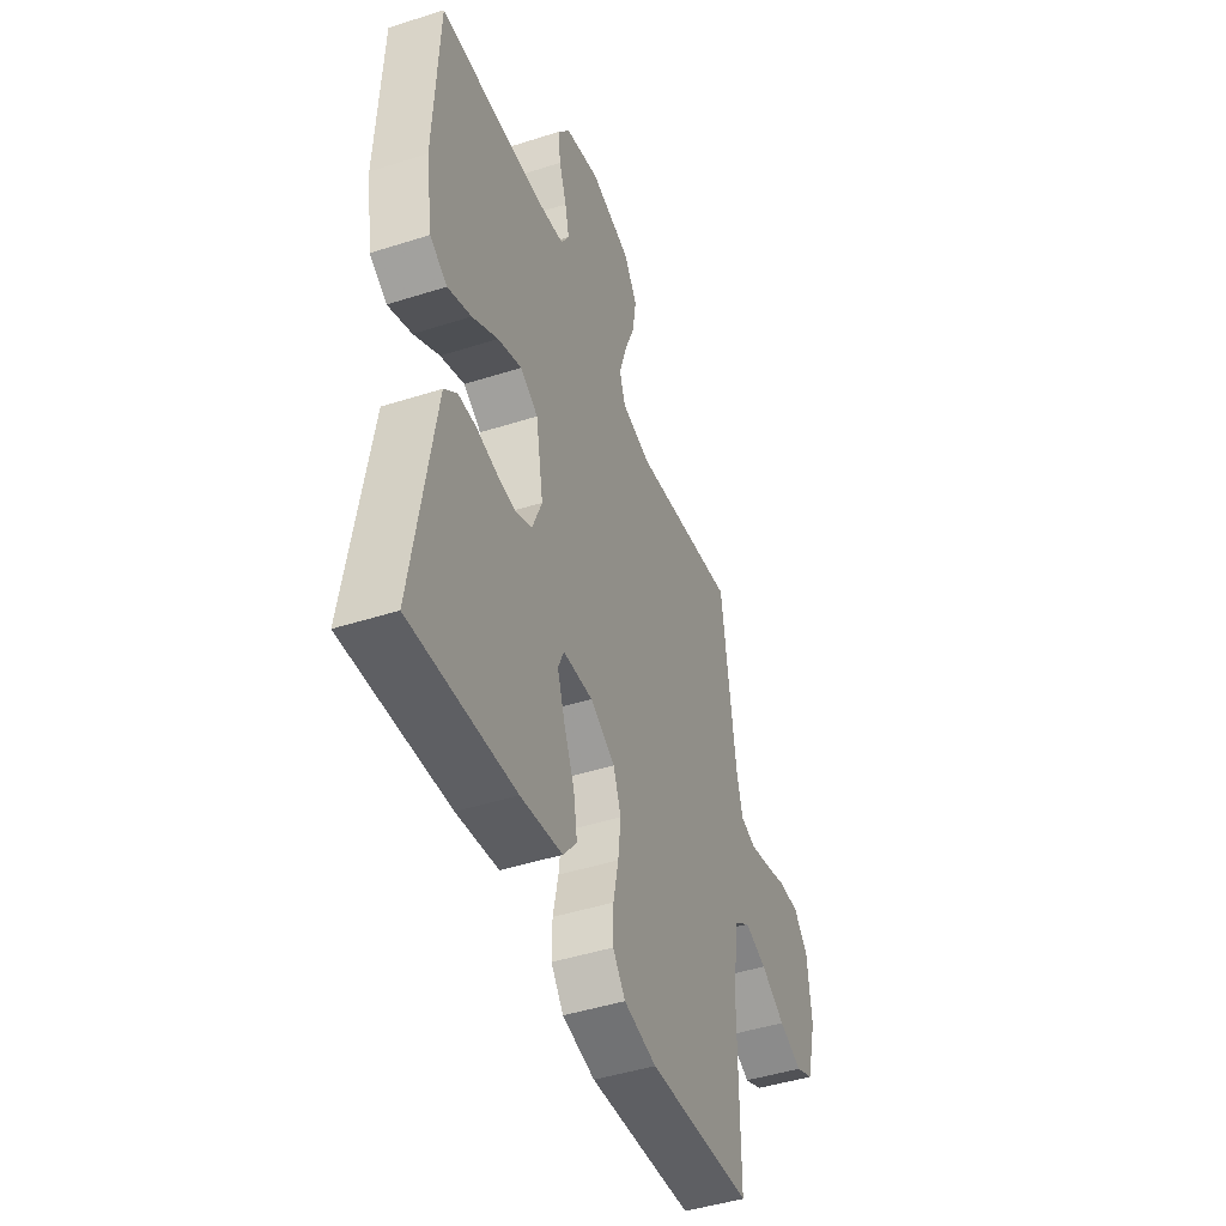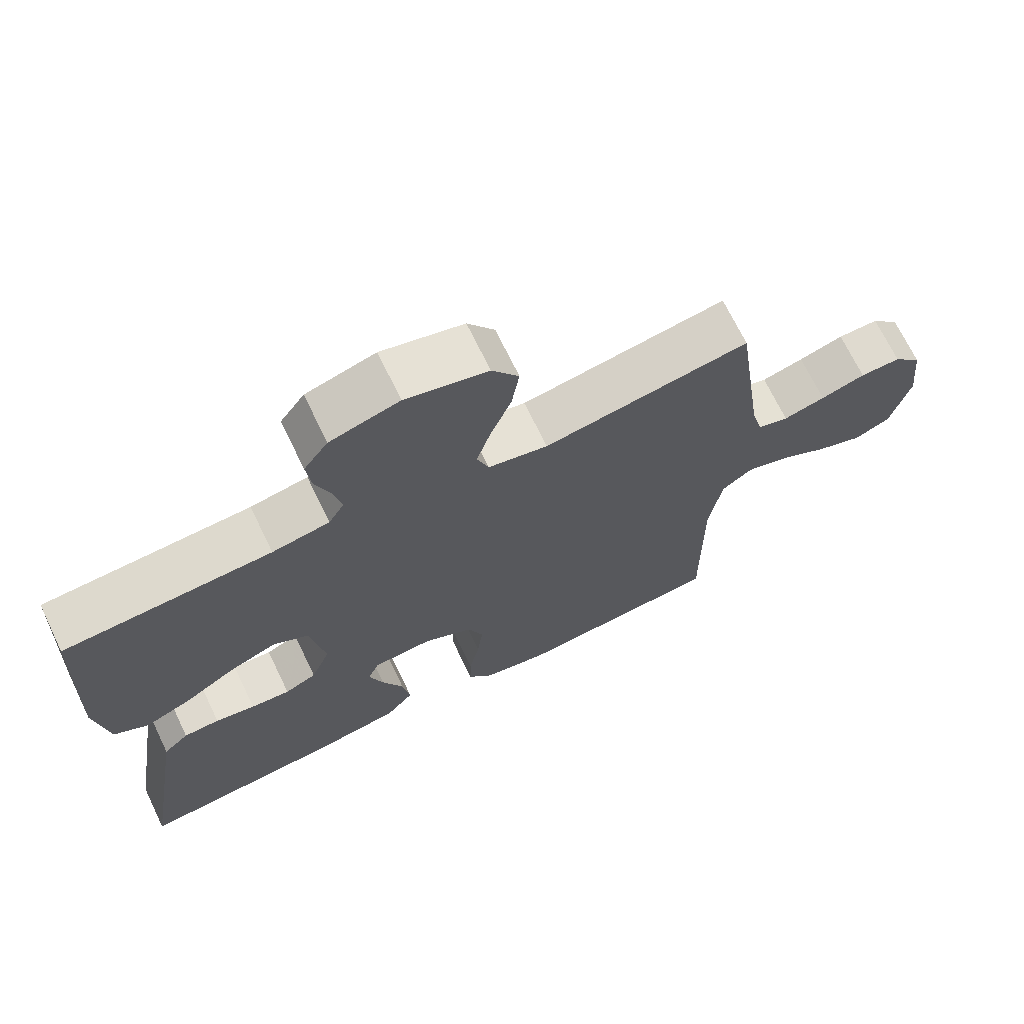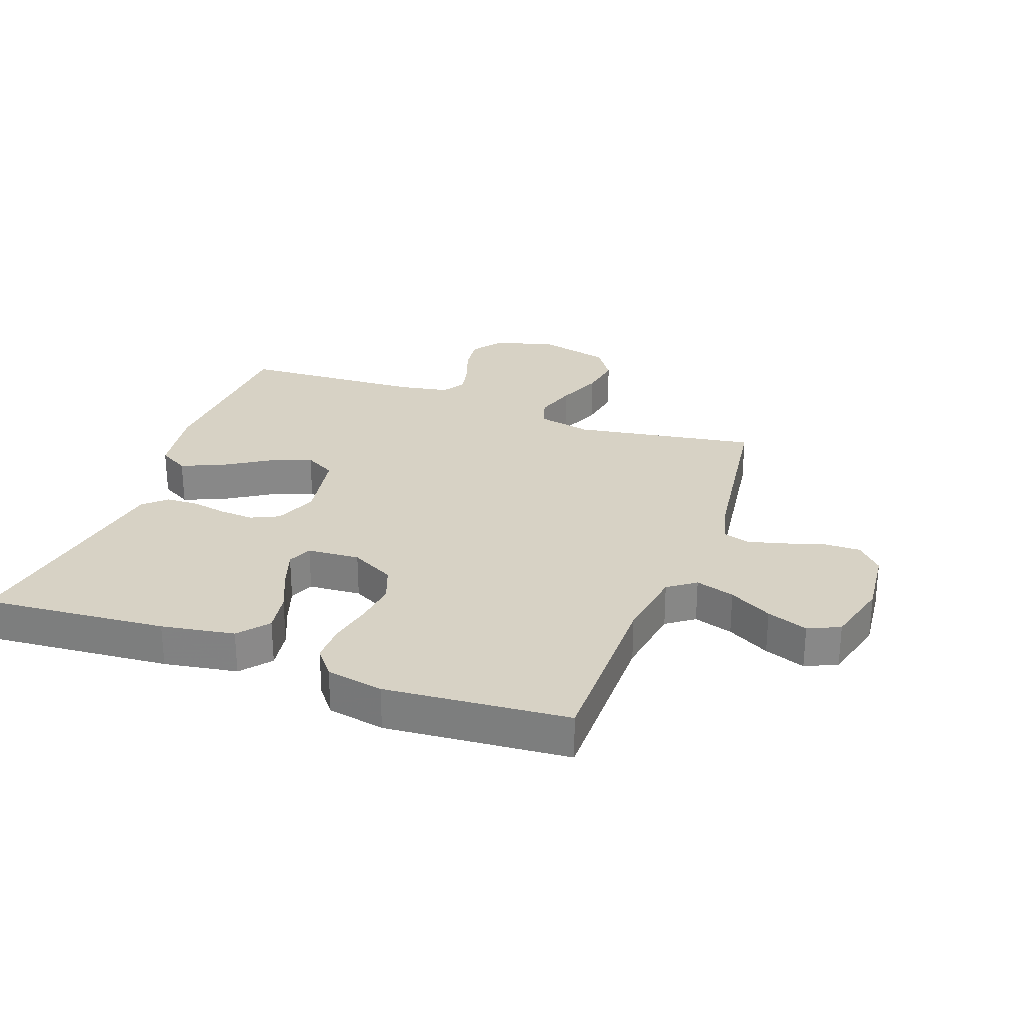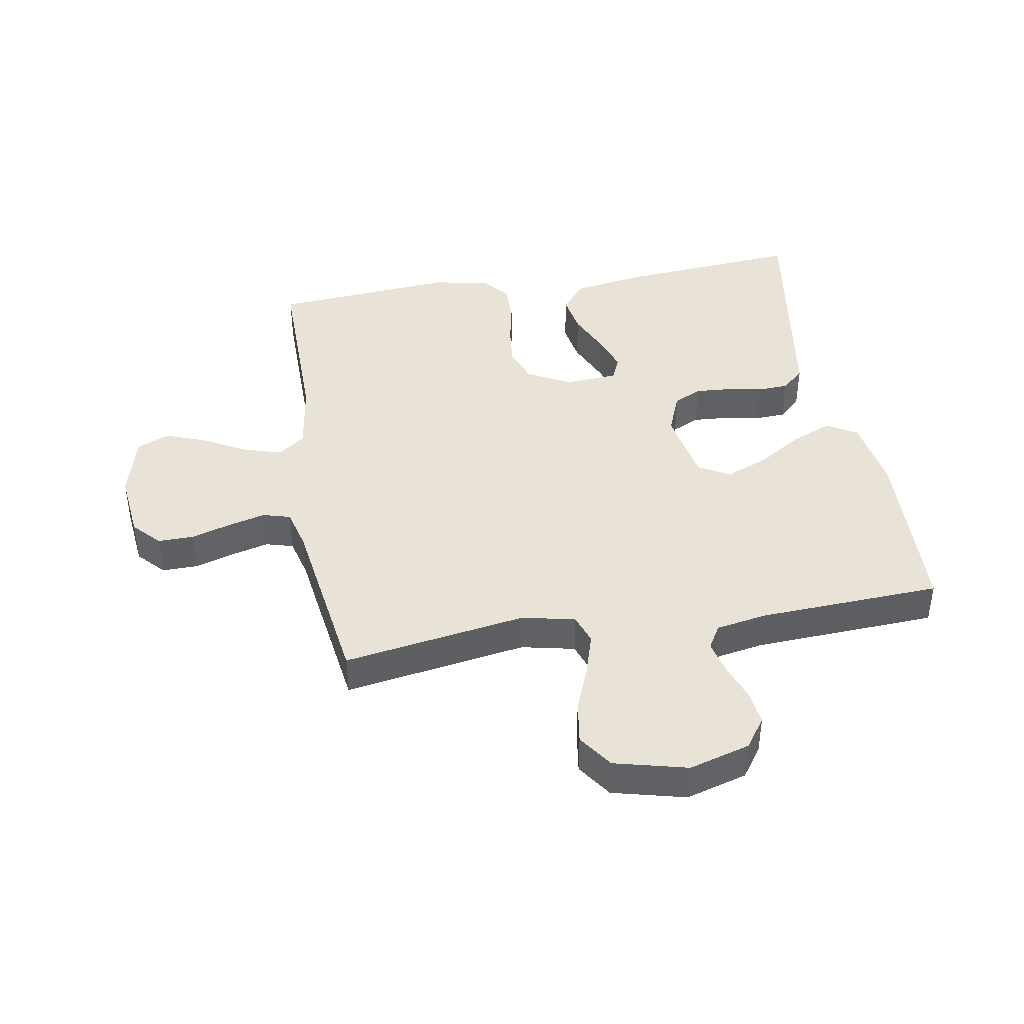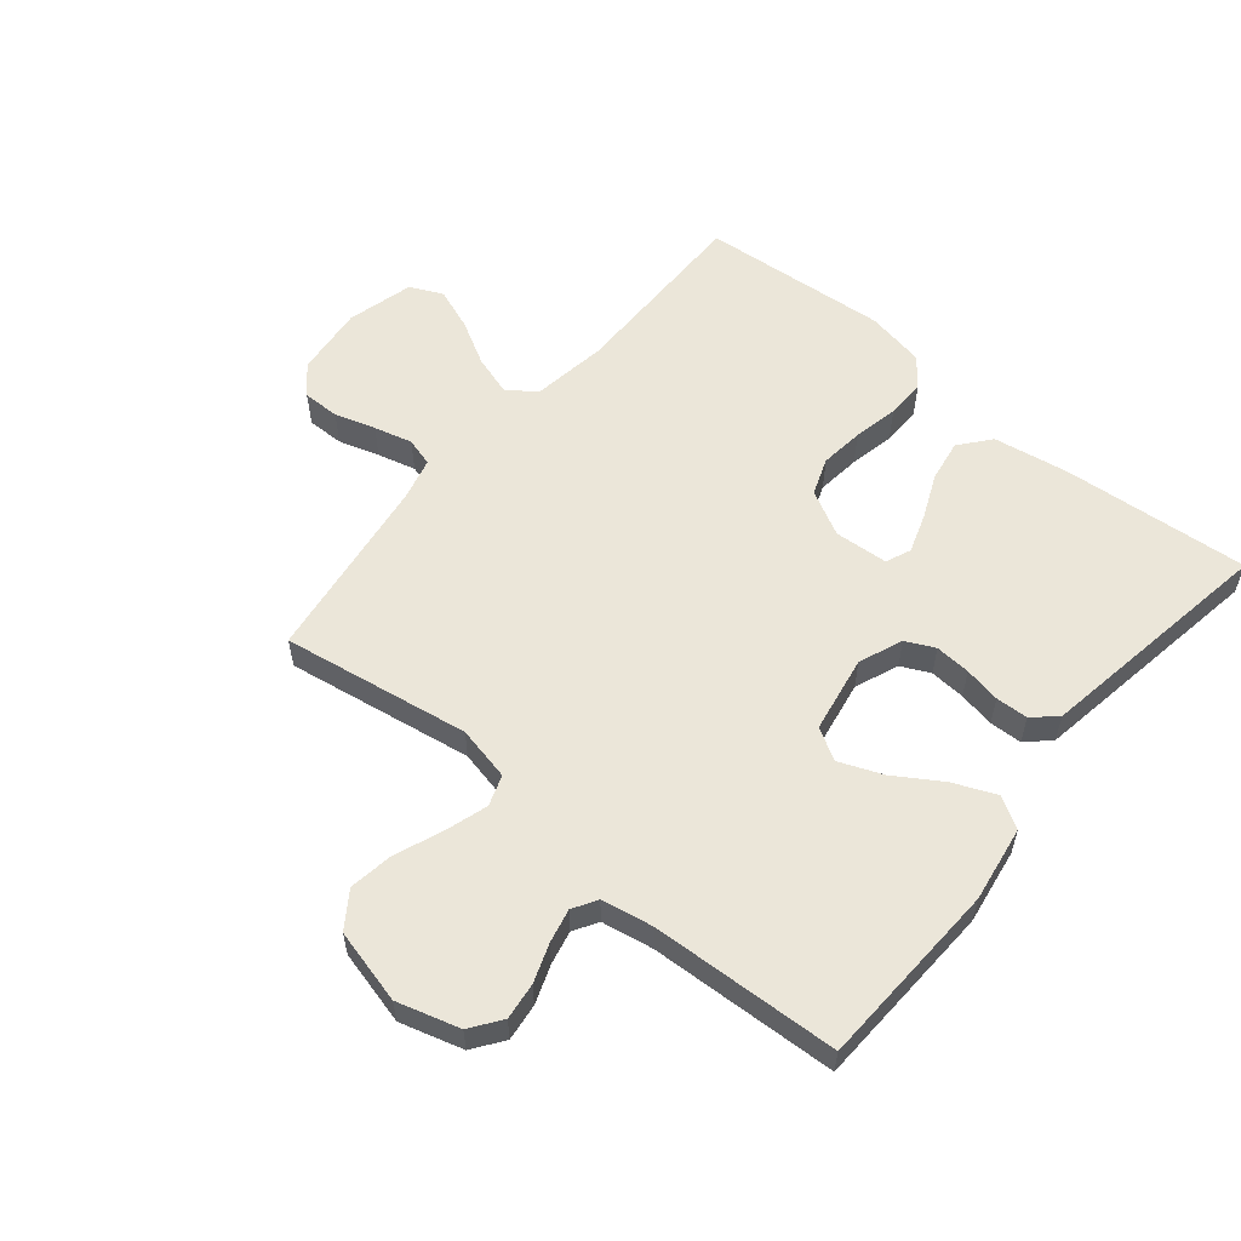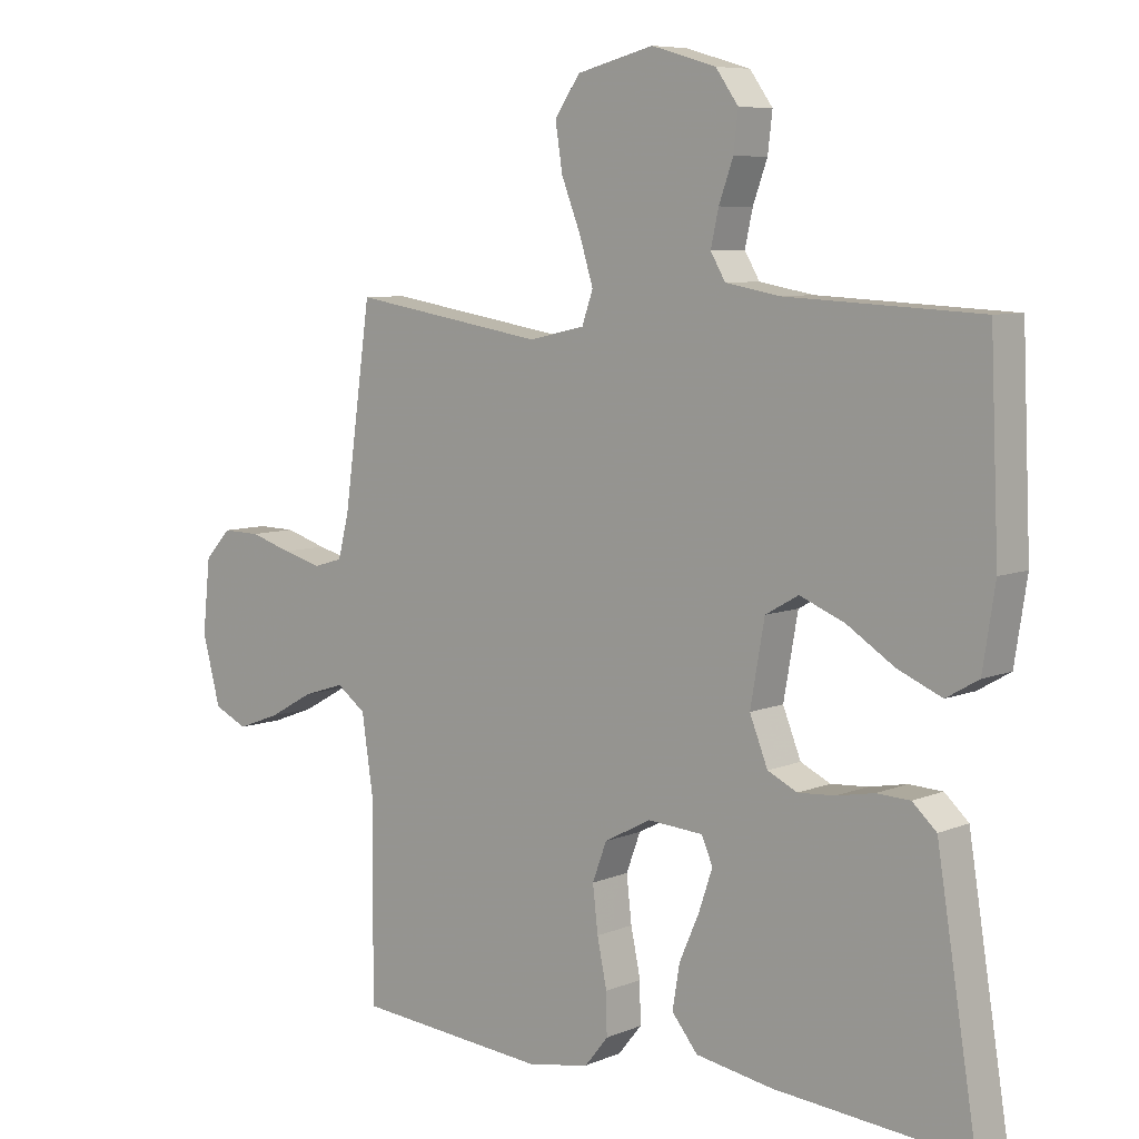
<metadata>
{"format":"obj","ext":"obj","renderer":"f3d","projection":"perspective","resolution":1024,"background":"white","views":[{"elev":-45.7,"azim":110.2,"up":"+Z"},{"elev":69.9,"azim":154.2,"up":"+Z"},{"elev":27.5,"azim":-159.9,"up":"+Y"},{"elev":41.7,"azim":-9.8,"up":"+Y"},{"elev":57.4,"azim":39.7,"up":"+Y"},{"elev":7.3,"azim":40.5,"up":"+Z"}]}
</metadata>
<code>
v 0.5 0.07 -0.5
v 0.2 0.07 -0.475
v 0.08 0.07 -0.455
v 0.04 0.07 -0.406
v 0.051 0.07 -0.339
v 0.082 0.07 -0.268
v 0.103 0.07 -0.206
v 0.086 0.07 -0.166
v 0 0.07 -0.16
v -0.072 0.07 -0.198
v -0.094 0.07 -0.257
v -0.086 0.07 -0.327
v -0.071 0.07 -0.399
v -0.07 0.07 -0.462
v -0.106 0.07 -0.507
v -0.2 0.07 -0.525
v -0.5 0.07 -0.5
v -0.498 0.07 -0.2
v -0.516 0.07 -0.079
v -0.561 0.07 -0.046
v -0.625 0.07 -0.066
v -0.695 0.07 -0.105
v -0.762 0.07 -0.13
v -0.814 0.07 -0.106
v -0.842 0.07 0
v -0.83 0.07 0.113
v -0.789 0.07 0.157
v -0.73 0.07 0.156
v -0.665 0.07 0.136
v -0.604 0.07 0.12
v -0.559 0.07 0.133
v -0.542 0.07 0.2
v -0.5 0.07 0.5
v -0.2 0.07 0.451
v -0.113 0.07 0.47
v -0.096 0.07 0.519
v -0.117 0.07 0.587
v -0.147 0.07 0.663
v -0.158 0.07 0.734
v -0.119 0.07 0.791
v 0 0.07 0.821
v 0.1 0.07 0.792
v 0.135 0.07 0.743
v 0.128 0.07 0.684
v 0.106 0.07 0.623
v 0.094 0.07 0.569
v 0.117 0.07 0.53
v 0.2 0.07 0.515
v 0.5 0.07 0.5
v 0.513 0.07 0.2
v 0.494 0.07 0.078
v 0.444 0.07 0.049
v 0.376 0.07 0.078
v 0.302 0.07 0.125
v 0.233 0.07 0.153
v 0.182 0.07 0.124
v 0.16 0.07 0
v 0.188 0.07 -0.07
v 0.234 0.07 -0.092
v 0.291 0.07 -0.088
v 0.349 0.07 -0.077
v 0.401 0.07 -0.079
v 0.438 0.07 -0.113
v 0.452 0.07 -0.2
v 0.5 0 -0.5
v 0.2 0 -0.475
v 0.08 0 -0.455
v 0.04 0 -0.406
v 0.051 0 -0.339
v 0.082 0 -0.268
v 0.103 0 -0.206
v 0.086 0 -0.166
v 0 0 -0.16
v -0.072 0 -0.198
v -0.094 0 -0.257
v -0.086 0 -0.327
v -0.071 0 -0.399
v -0.07 0 -0.462
v -0.106 0 -0.507
v -0.2 0 -0.525
v -0.5 0 -0.5
v -0.498 0 -0.2
v -0.516 0 -0.079
v -0.561 0 -0.046
v -0.625 0 -0.066
v -0.695 0 -0.105
v -0.762 0 -0.13
v -0.814 0 -0.106
v -0.842 0 0
v -0.83 0 0.113
v -0.789 0 0.157
v -0.73 0 0.156
v -0.665 0 0.136
v -0.604 0 0.12
v -0.559 0 0.133
v -0.542 0 0.2
v -0.5 0 0.5
v -0.2 0 0.451
v -0.113 0 0.47
v -0.096 0 0.519
v -0.117 0 0.587
v -0.147 0 0.663
v -0.158 0 0.734
v -0.119 0 0.791
v 0 0 0.821
v 0.1 0 0.792
v 0.135 0 0.743
v 0.128 0 0.684
v 0.106 0 0.623
v 0.094 0 0.569
v 0.117 0 0.53
v 0.2 0 0.515
v 0.5 0 0.5
v 0.513 0 0.2
v 0.494 0 0.078
v 0.444 0 0.049
v 0.376 0 0.078
v 0.302 0 0.125
v 0.233 0 0.153
v 0.182 0 0.124
v 0.16 0 0
v 0.188 0 -0.07
v 0.234 0 -0.092
v 0.291 0 -0.088
v 0.349 0 -0.077
v 0.401 0 -0.079
v 0.438 0 -0.113
v 0.452 0 -0.2
f 60 61 62 63
f 59 60 63 64
f 58 59 64 1
f 51 52 53 54
f 51 54 55
f 48 49 50 51
f 47 48 51 55
f 46 47 55 56
f 42 43 44 45
f 42 45 46
f 41 42 46
f 37 38 39 40
f 36 37 40 41
f 32 33 34
f 31 32 34 35
f 26 27 28 29
f 26 29 30
f 25 26 30
f 24 25 30 31
f 21 22 23 24
f 20 21 24 31
f 15 16 17 18
f 15 18 19
f 12 13 14 15
f 11 12 15 19
f 10 11 19 20
f 3 4 5 6
f 3 6 7
f 58 1 2 3
f 57 58 3 7
f 36 41 46 56
f 35 36 56 57
f 9 10 20 31
f 8 9 31 35
f 7 8 35 57
f 127 126 125 124
f 128 127 124 123
f 65 128 123 122
f 118 117 116 115
f 119 118 115
f 115 114 113 112
f 119 115 112 111
f 120 119 111 110
f 109 108 107 106
f 110 109 106
f 110 106 105
f 104 103 102 101
f 105 104 101 100
f 98 97 96
f 99 98 96 95
f 93 92 91 90
f 94 93 90
f 94 90 89
f 95 94 89 88
f 88 87 86 85
f 95 88 85 84
f 82 81 80 79
f 83 82 79
f 79 78 77 76
f 83 79 76 75
f 84 83 75 74
f 70 69 68 67
f 71 70 67
f 67 66 65 122
f 71 67 122 121
f 120 110 105 100
f 121 120 100 99
f 95 84 74 73
f 99 95 73 72
f 121 99 72 71
f 1 65 66 2
f 2 66 67 3
f 3 67 68 4
f 4 68 69 5
f 5 69 70 6
f 6 70 71 7
f 7 71 72 8
f 8 72 73 9
f 9 73 74 10
f 10 74 75 11
f 11 75 76 12
f 12 76 77 13
f 13 77 78 14
f 14 78 79 15
f 15 79 80 16
f 16 80 81 17
f 17 81 82 18
f 18 82 83 19
f 19 83 84 20
f 20 84 85 21
f 21 85 86 22
f 22 86 87 23
f 23 87 88 24
f 24 88 89 25
f 25 89 90 26
f 26 90 91 27
f 27 91 92 28
f 28 92 93 29
f 29 93 94 30
f 30 94 95 31
f 31 95 96 32
f 32 96 97 33
f 33 97 98 34
f 34 98 99 35
f 35 99 100 36
f 36 100 101 37
f 37 101 102 38
f 38 102 103 39
f 39 103 104 40
f 40 104 105 41
f 41 105 106 42
f 42 106 107 43
f 43 107 108 44
f 44 108 109 45
f 45 109 110 46
f 46 110 111 47
f 47 111 112 48
f 48 112 113 49
f 49 113 114 50
f 50 114 115 51
f 51 115 116 52
f 52 116 117 53
f 53 117 118 54
f 54 118 119 55
f 55 119 120 56
f 56 120 121 57
f 57 121 122 58
f 58 122 123 59
f 59 123 124 60
f 60 124 125 61
f 61 125 126 62
f 62 126 127 63
f 63 127 128 64
f 64 128 65 1

</code>
